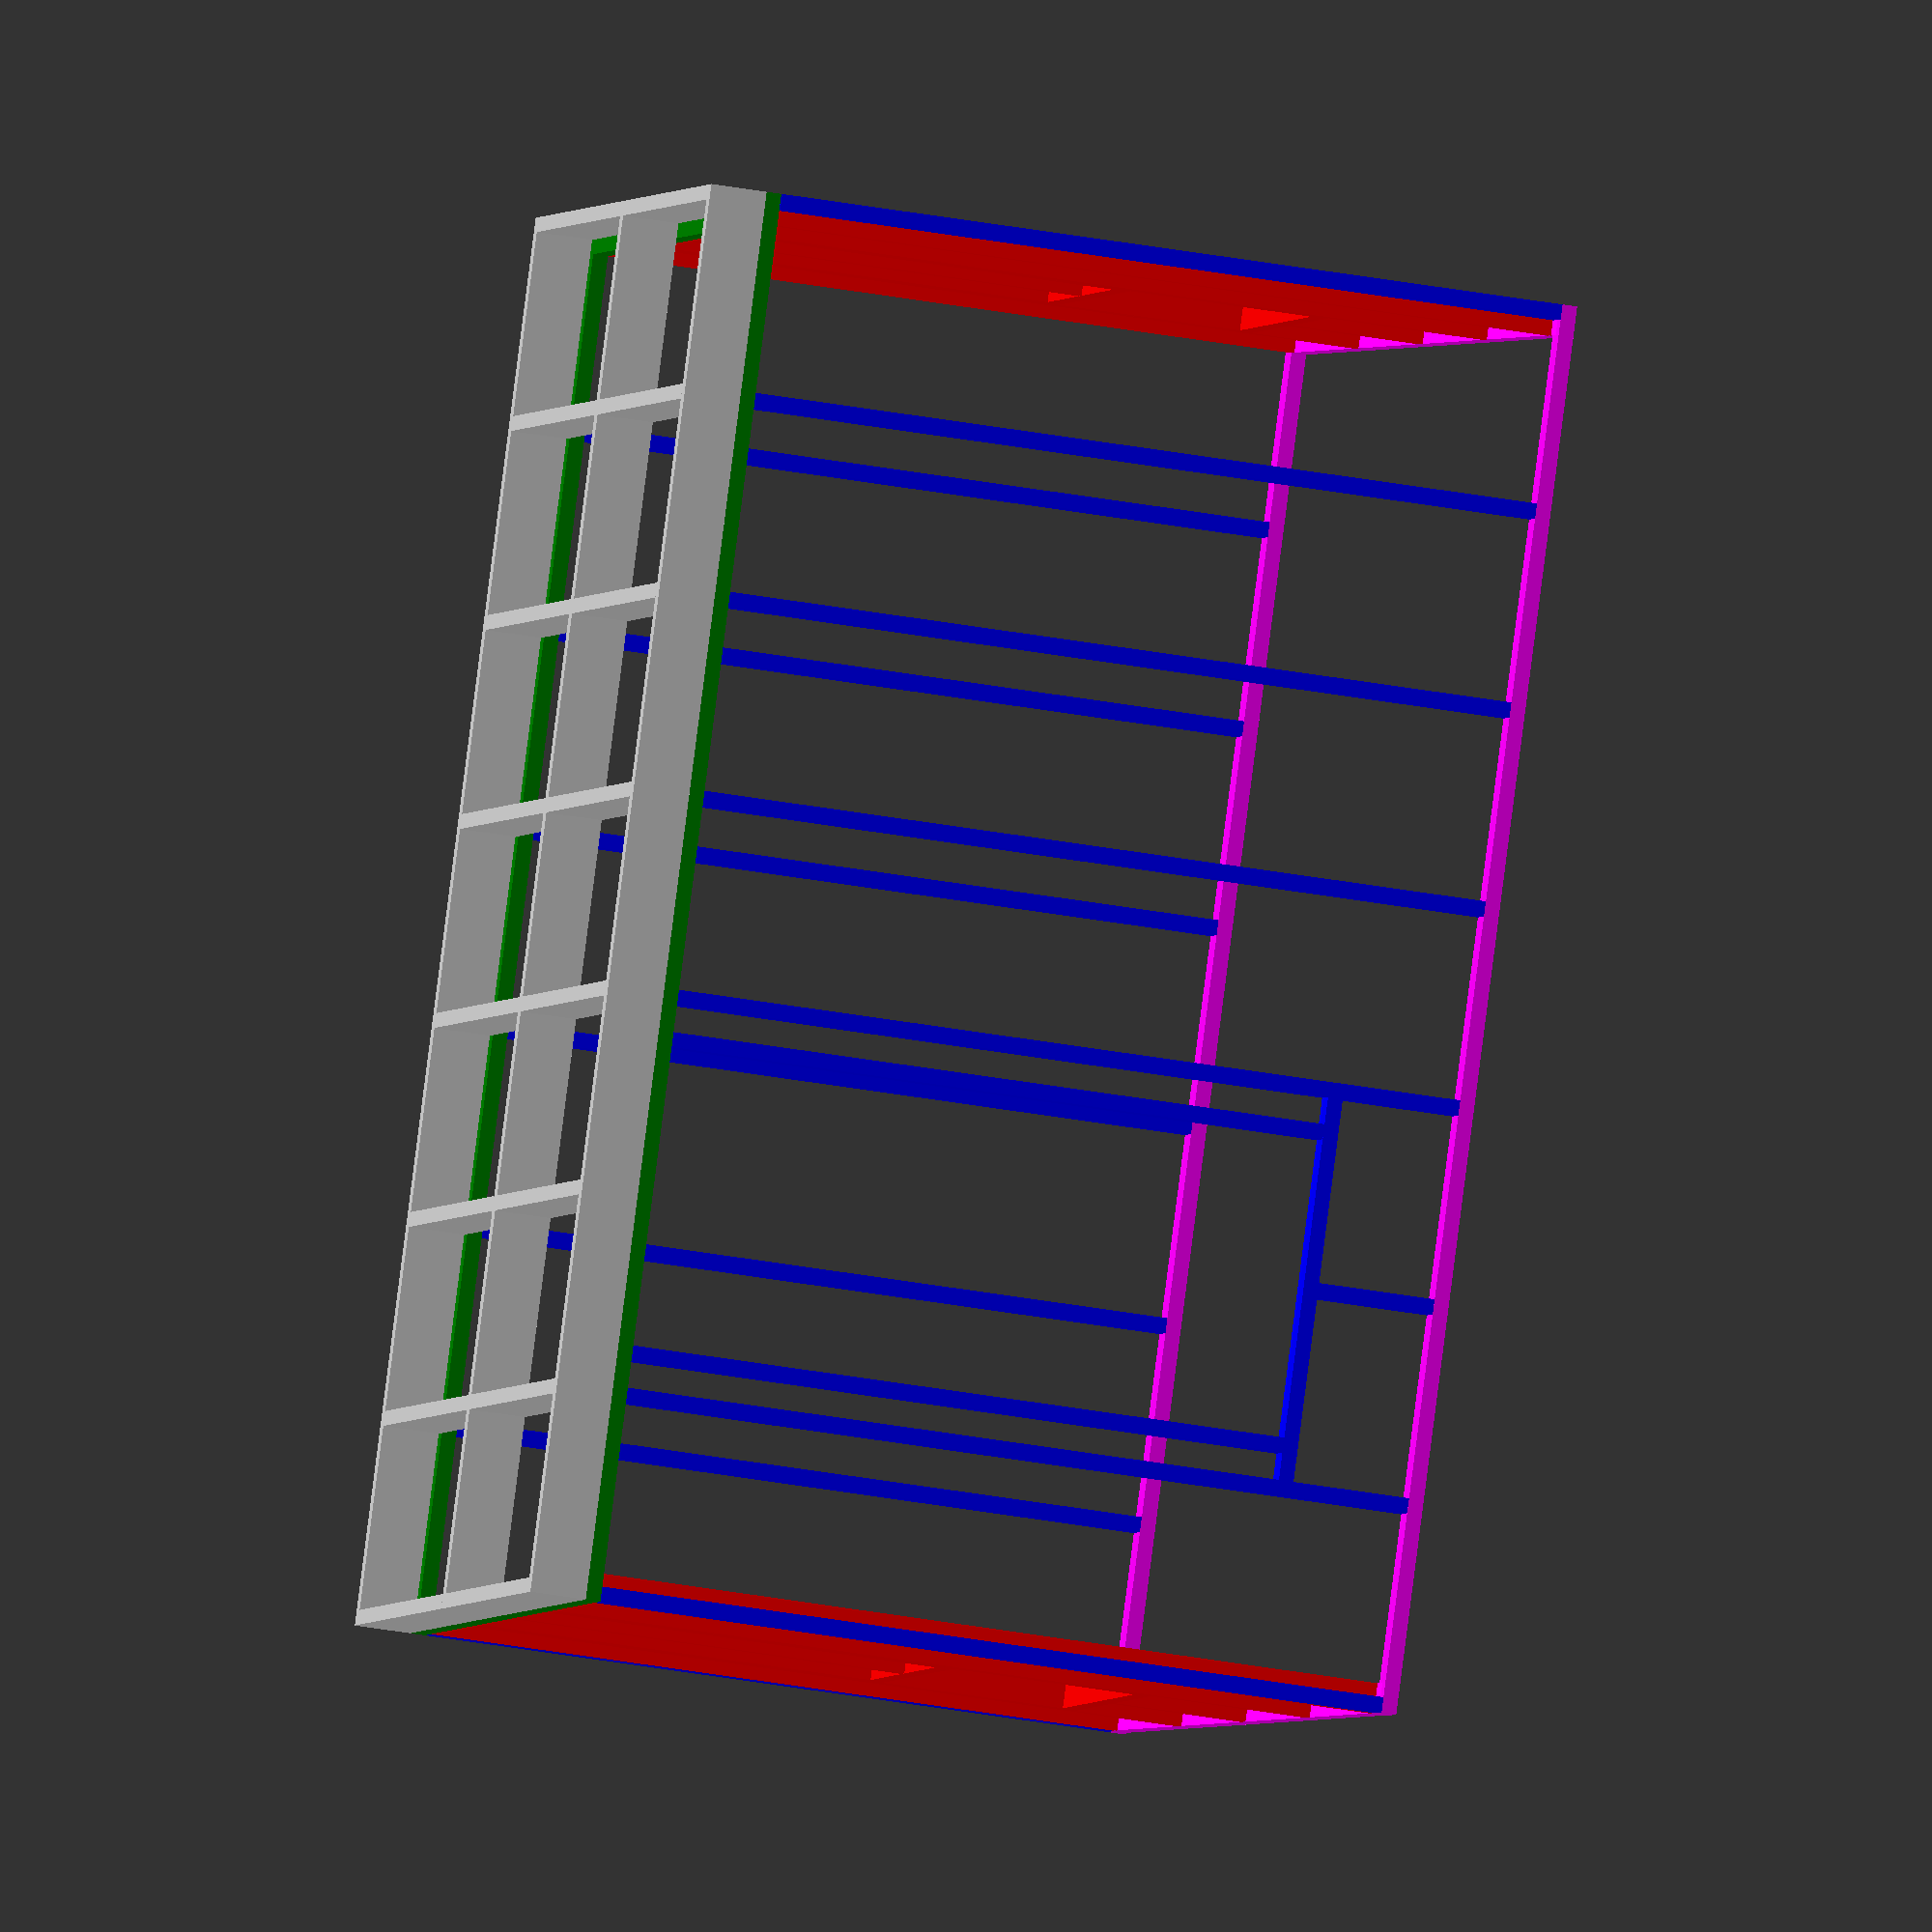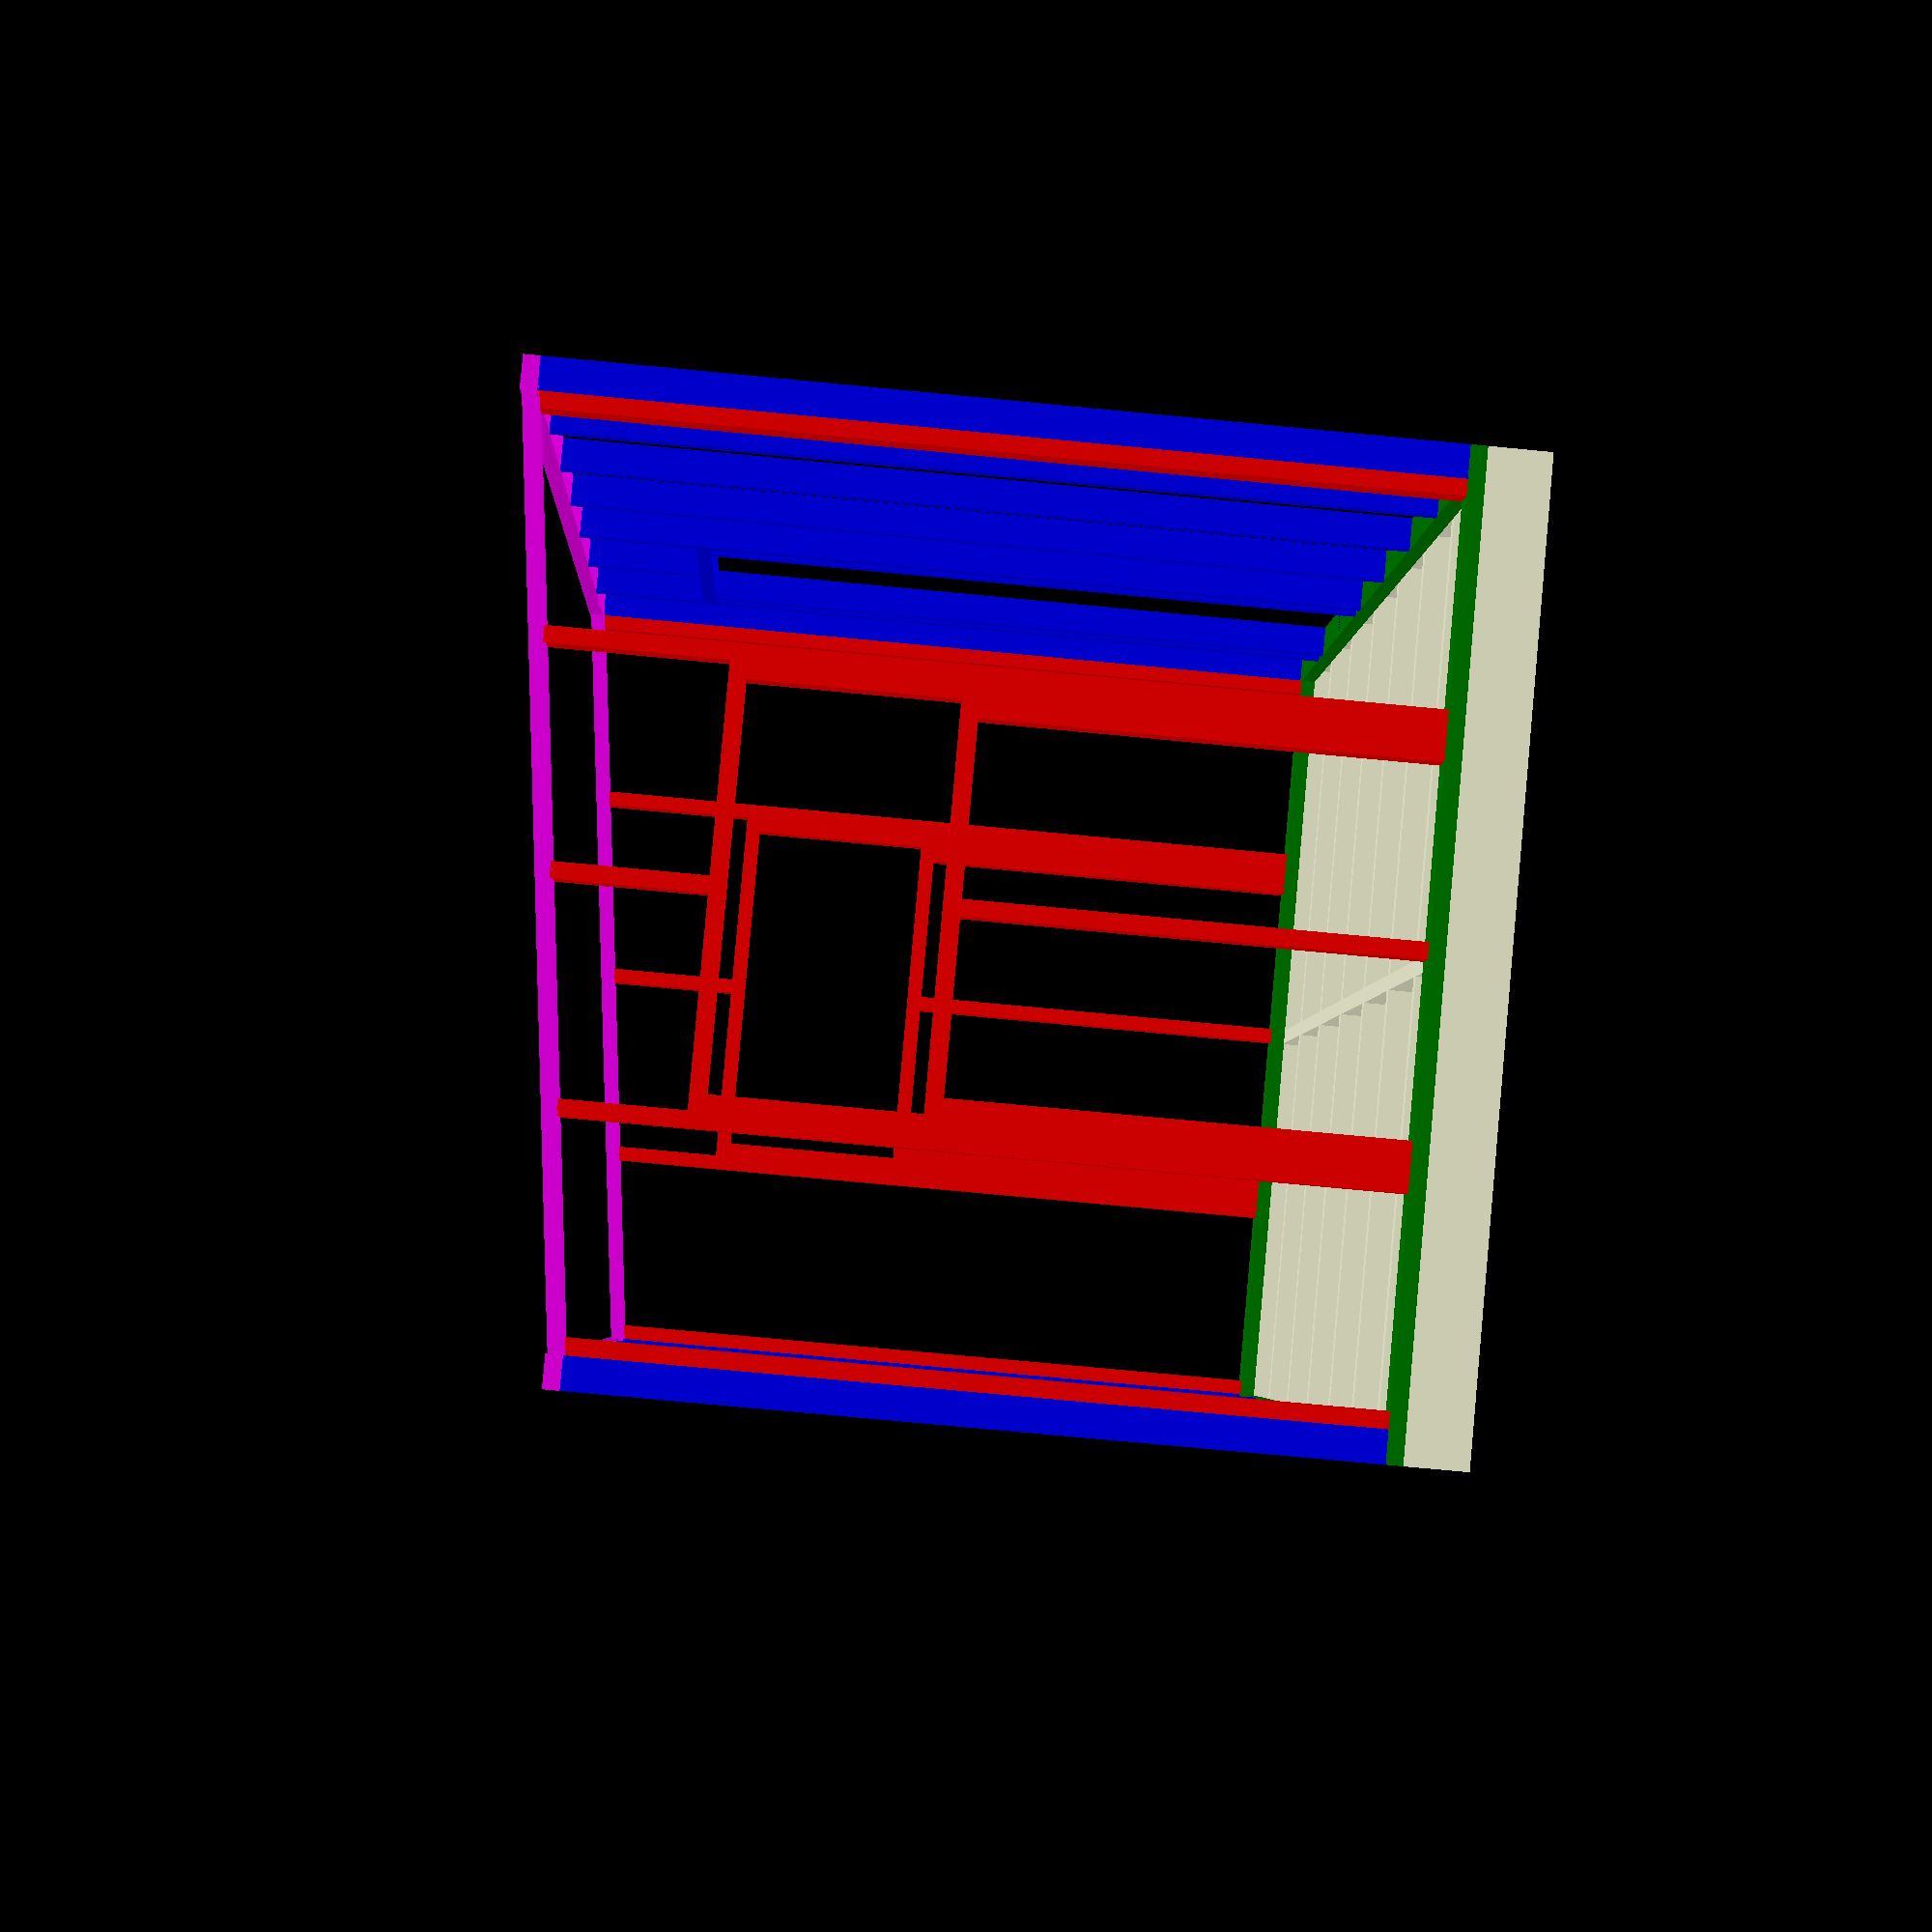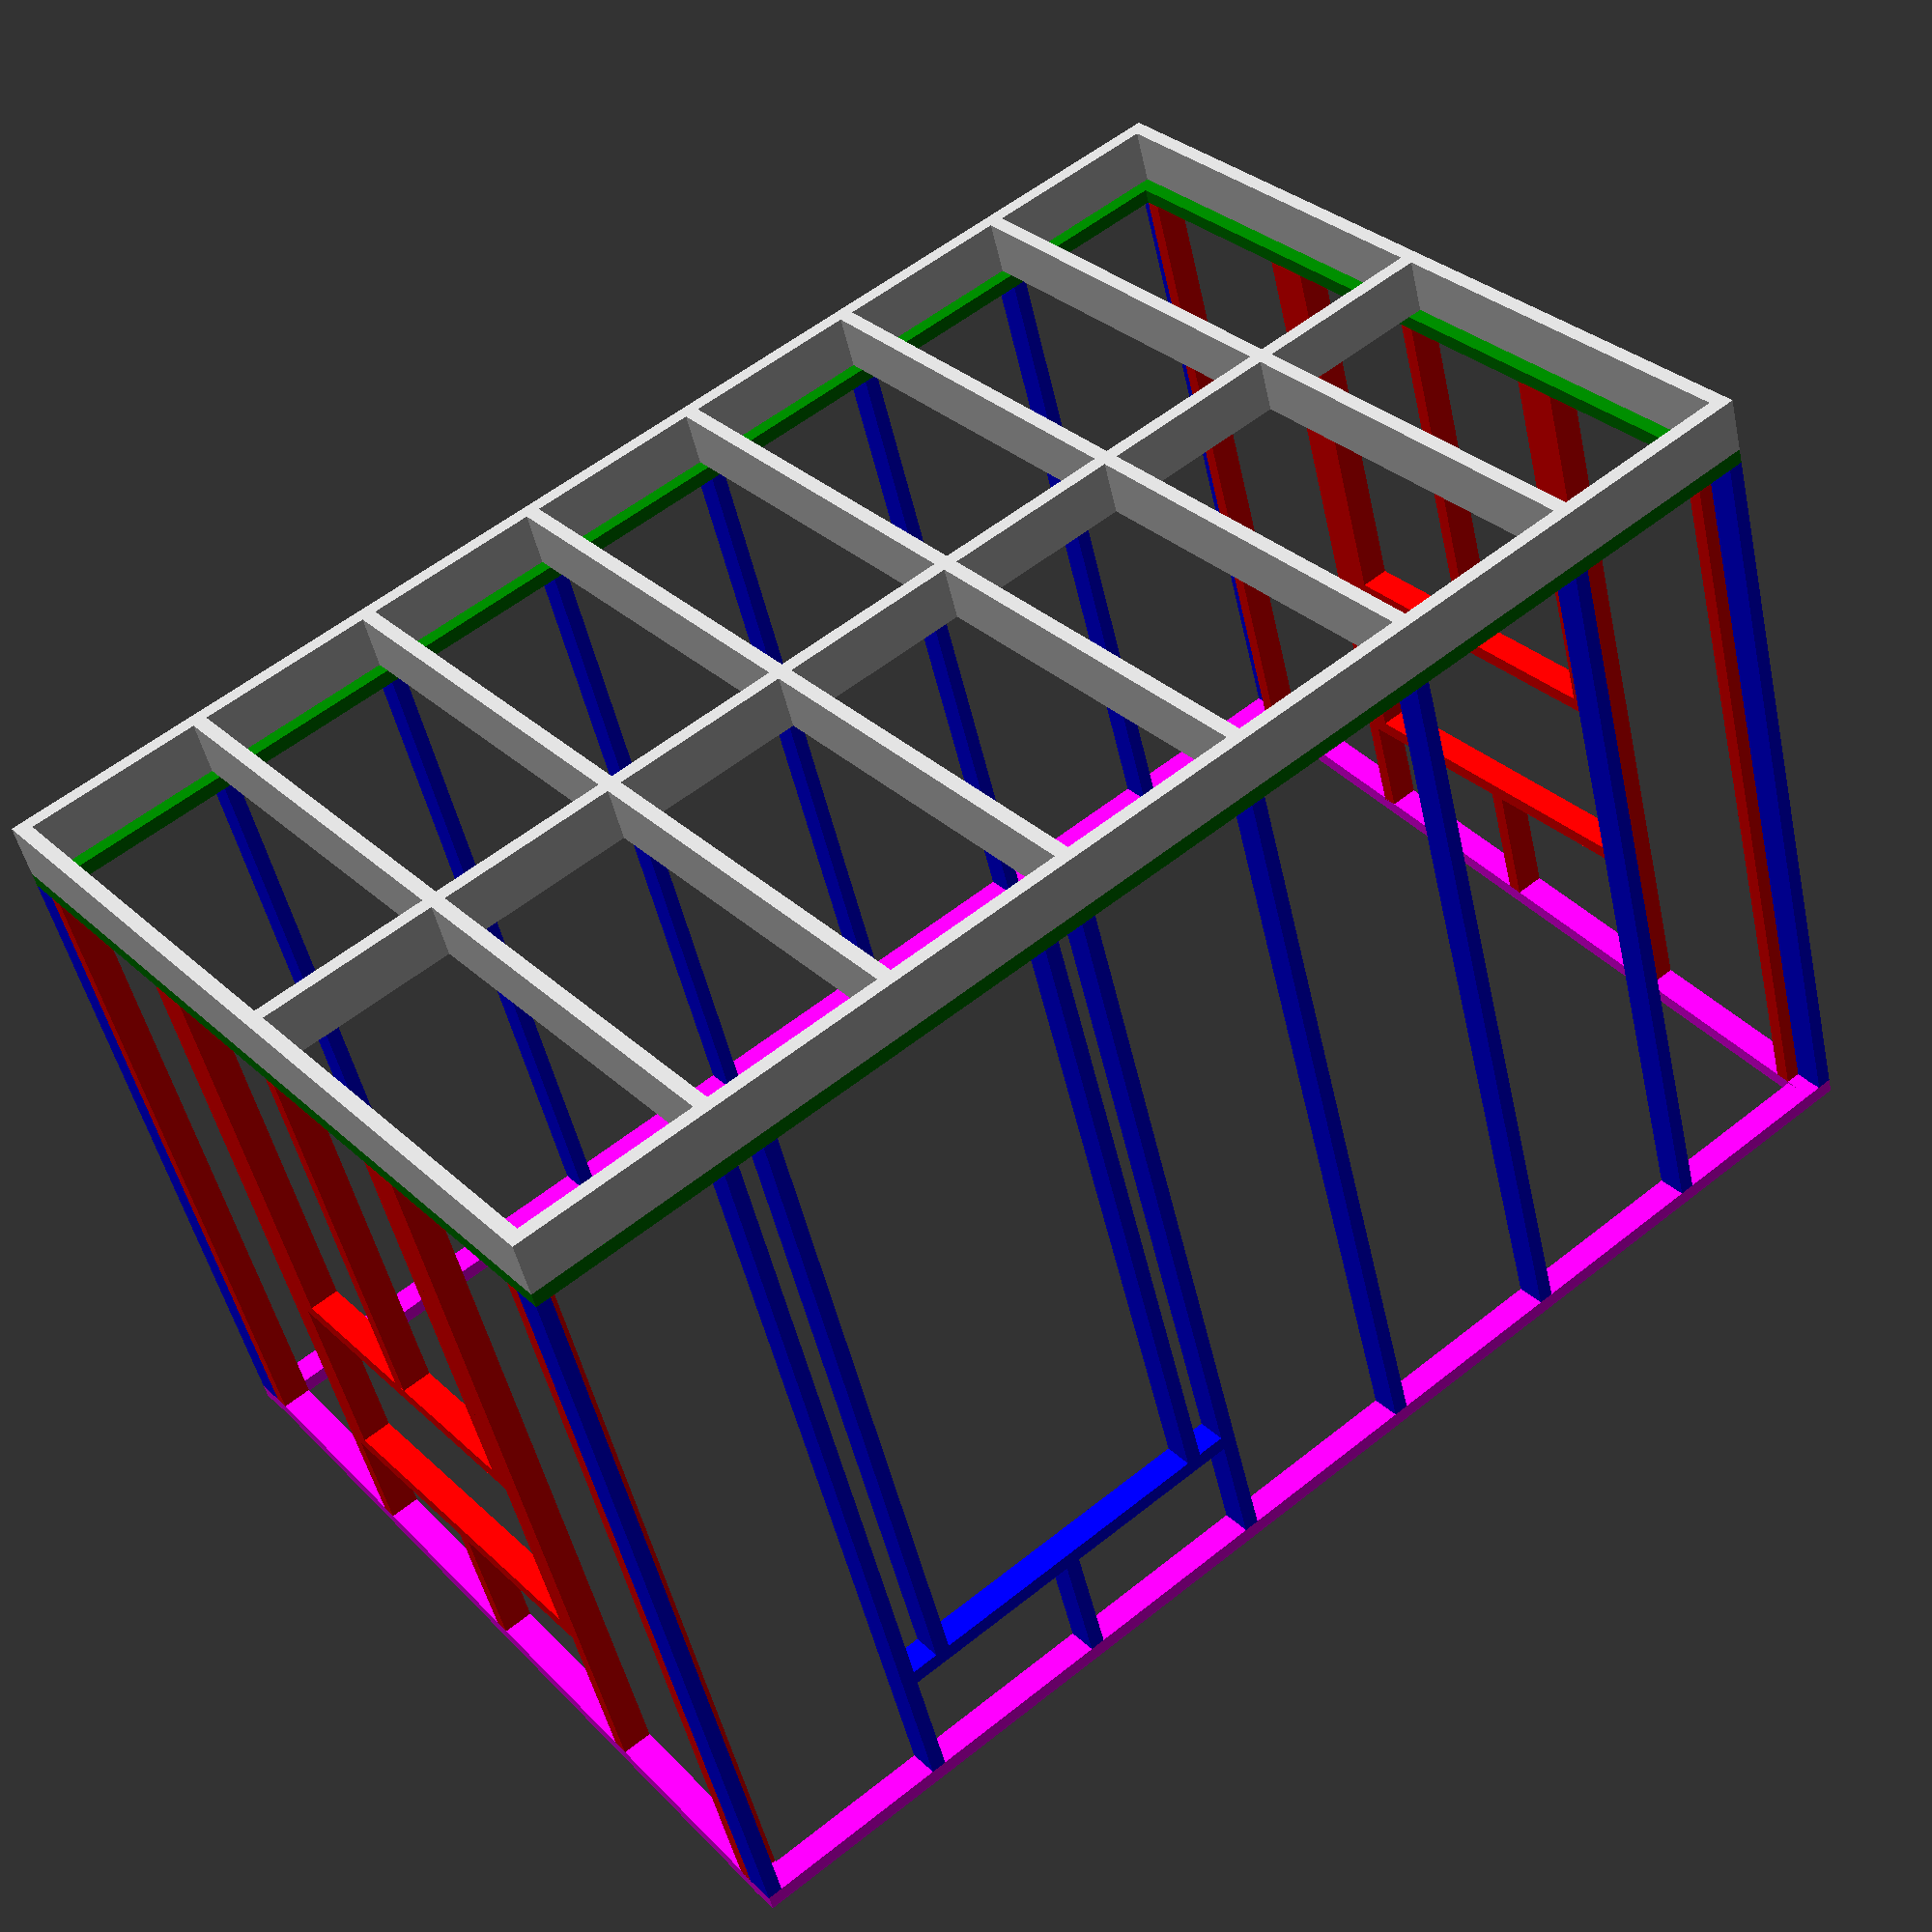
<openscad>
front_width = 4200;
front_height = 2400;

back_width = 4200;
back_height = 2100;

side_width = 2100;

base_depth = 2100;

wall = 100;
roof_height = 300;

door_width = 900;
door_height = 1800;

front_window_width = 1200;
front_window_height = 1200;
front_window_bottom = 600;
front_spacing = (front_width - front_window_width - door_width) / 3;

side_window_width = 1200;
side_window_height = 600;
side_window_bottom = 1200;
side_spacing = (side_width - side_window_width) / 2;

chimney_x = 220;
chimney_y = 220;
chimney_size = 120;
chimney_height = 3000;

$vpt = [400, 200, 1000];
$vpr = [60, 0, 40];
$vpd = 16000;

//offset = [-(front_width + back_width) / 4, -side_width / 2];
//translate(offset) sauna();
sauna();

module sauna() {
    base();
//    translate([0, 0, back_height]) {
//        roof();
//    }
//    chimney();
}

module side_wall()
{
    points = [
        [0, wall, 0],
        [0, wall + side_width, 0],
        [0, wall + side_width, back_height],
        [0, wall, front_height],
        [wall, wall, 0],
        [wall, wall + side_width, 0],
        [wall, wall + side_width, back_height],
        [wall, wall, front_height]
    ];
    faces = [
        [0, 1, 2, 3], [3, 2, 1, 0],
        [4, 5, 6, 7], [7, 6, 5, 4]
    ];

    difference() {
        polyhedron(points, faces, convexity = 10);

        // window hole
        translate([-1, wall + side_spacing, side_window_bottom]) cube([wall + 2, side_window_width, side_window_height]);
    }
}

module bottom(w, d, h)
{
    color() {
        for (i = [0:2]) {
            translate([0, i * (d / 2 + 45), 0]) cube([w + 45, 45, h]);
        }
    }

    color() {
        for (i = [0:7]) {
            translate([i * 600, 45, 0]) cube([45, d / 2, h]);
            translate([i * 600, d / 2 + 2 * 45, 0]) cube([45, d / 2, h]);
        }
    }

    color("green") {
        translate([0, 0, h]) {
            cube([w + 45, 90, 45]);
            translate([0, d + 45, 0]) cube([w + 45, 90, 45]);

            translate([0, 90, 0]) cube([90, d - 45, 45]);
            translate([w - 45, 90, 0]) cube([90, d - 45, 45]);
        }
    }
}

module front_wall(w, h)
{
    color("blue") {
        difference() {
            union() {
                for (i = [0:7]) {
                    translate([i * 600, 0, 0]) cube([45, 90, h]);
                }
            }
            translate([3000-1, -1, -1]) cube([47, 92, 2045]);
        }
        translate([3000 - 450 - 45/2, 0, 0]) cube([45, 90, 2000]);
        translate([3000 + 450 + 45/2, 0, 0]) cube([45, 90, 2000]);
        translate([2400 + 45, 0, 2000]) cube([1200 - 45, 90, 45]);
    }
    color("magenta") {
        translate([0, 0, h]) cube([w + 45, 90, 45]);
    }
}

module back_wall(w, h)
{
    color("blue") {
        for (i = [0:7]) {
            translate([i * 600, 0, 0]) cube([45, 90, h]);
        }
    }
    color("magenta") {
        translate([0, 0, h]) cube([w + 45, 90, 45]);
    }
}

module side_wall(w, fh, bh)
{
    translate([0, 90, 0]) {
        color("red") {
            difference() {
                union() {
                    for (i = [0:4]) {
                        h = fh - (fh - bh) / 4 * i;
                        translate([0, i * 600, 0]) cube([90, 45, h]);
                    }
                }
                translate([-1, 1200-1, 1200-1]) cube([92, 47, 645]);
            }
            translate([0, 600 + 45, 0]) cube([90, 45, 1800]);
            translate([0, 1800 - 45, 0]) cube([90, 45, 1800]);

            translate([0, 600 + 90, 0]) cube([90, 45, 1200]);
            translate([0, 1800 - 90, 0]) cube([90, 45, 1200]);

            translate([0, 600 + 45, 1800]) cube([90, 1200 - 45, 45]);
            translate([0, 600 + 90, 1200]) cube([90, 1200 - 135, 45]);
        }
    }
    color("magenta") {
        a = pow(w, 2);
        b = pow(fh - bh, 2);
        l = sqrt(a + b);
        // ### TODO: calculate the angle
        translate([0, 45, fh]) rotate([-7, 0, 0]) cube([90, l, 45]);
    }
}

module base()
{
    w = 4200;
    d = 2400 + 90;
    b = 170;
    fh = 2400;
    bh = 2100;

    bottom(w, d, b);
    translate([0, 0, 170 + 45]) {
        front_wall(w, fh);
        translate([0, d + 45, 0]) back_wall(w, bh);
        side_wall(d, fh, bh);
        translate([w - 45, 0, 0]) side_wall(d, fh, bh);
    }
    
/*    
    difference() {
        color("red") cube([front_width, wall, front_height]);

        // door hole
        translate([front_width - front_spacing - door_width, -1, -1]) cube([door_width, wall + 2, door_height + 1]);
        
        // front window hole
        translate([front_spacing, -1, front_window_bottom]) cube([front_window_width, wall + 2, front_window_height]);
    }

    color("green") translate([0, wall + side_width, 0]) cube([back_width, wall, back_height]);

    color("blue") side_wall();
    color("magenta") translate([front_width - wall, 0, 0]) side_wall();
*/

    /*
    difference() {
        
        // walls
        points = [ 
            [0, 0, 0], // 0
            [front_width, 0, 0], // 1
            [back_width, side_width, 0], // 2
            [0, side_width, 0], // 3
            [0, 0, front_height], // 4
            [front_width, 0, front_height], // 5
            [back_width, side_width, back_height], // 6
            [0, side_width, back_height] // 7
        ];
        faces = [
            [4, 5, 1, 0], [0, 1, 5, 4], // front
            [7, 6, 2, 3], [3, 2, 6, 7], // back
            [4, 7, 3, 0], [0, 3, 7, 4], // side
            [5, 6, 2, 1], [1, 2, 6, 5] // side
        ];
        color("white") polyhedron(points, faces, convexity = 10);

        // door hole
        translate([front_width - front_spacing - door_width, -1, -1]) cube([door_width, wall + 2, door_height + 1]);
    }
    */
/*
    difference() {
        // shell
        color("white") cube([base_width, base_depth, back_height]);
        translate([wall, wall, -1]) cube([base_width - 2 * wall, base_depth - 2 * wall, back_height + 2]);

        // door hole
        translate([base_width - front_spacing - door_width, -1, -1]) cube([door_width, wall + 2, door_height + 1]);

        // front window hole
        translate([front_spacing, -1, front_window_bottom]) cube([front_window_width, wall + 2, front_window_height]);

        // side window hole
        translate([base_width - wall - 1, side_spacing, side_window_bottom]) cube([wall + 2, side_window_width, side_window_height]);

        // back window hole
        translate([-1, side_spacing, side_window_bottom]) cube([wall + 2, side_window_width, side_window_height]);
    }

    // door
    color("gray", 0.75) translate([base_width - front_spacing - door_width, 0, 0]) translate([door_width,0,0]) rotate(45) translate([-door_width,0,0]) cube([door_width, wall / 2, door_height]);

    // front window
    color("gray", 0.25) translate([front_spacing, 0, front_window_bottom]) cube([front_window_width, wall, front_window_height]);

    // side window
    color("gray", 0.25) translate([base_width - wall, side_spacing, side_window_bottom]) cube([wall, side_window_width, side_window_height]);

    // back window
    color("gray", 0.25) translate([0, side_spacing, side_window_bottom]) cube([wall, side_window_width, side_window_height]);
*/
}

module roof() {
/*    points = [ 
        [0, 0, 0],
        [base_width, 0, 0],
        [base_width, base_depth, 0], [0, base_depth, 0], // base corners
        [0, 0, roof_height],
        [base_width, 0, roof_height]      // roof corners
    ];
    faces = [ 
        [0, 1, 2, 3],   // base
        [3, 4, 0],      // left triangle
        [1, 5, 2],      // right triangle
        [4, 5, 1, 0],   // front side,
        [5, 4, 3, 2]    // back side
    ];
    color("darkgray") polyhedron(points, faces, convexity = 10);
*/
}

module chimney() {
    translate([chimney_x, chimney_y, 0]) color("black") cube([chimney_size, chimney_size, chimney_height]);
}

module rcube(size, radius) {
    if(radius < 1){
        cube(size);
    } else {
        hull() {
            translate([radius, radius]) cylinder(r = radius, h = size[2]);
            translate([size[0] - radius, radius]) cylinder(r = radius, h = size[2]);
            translate([size[0] - radius, size[1] - radius]) cylinder(r = radius, h = size[2]);
            translate([radius, size[1] - radius]) cylinder(r = radius, h = size[2]);
        }
    }
}

</openscad>
<views>
elev=215.5 azim=237.5 roll=283.7 proj=o view=solid
elev=73.1 azim=249.2 roll=84.5 proj=p view=wireframe
elev=229.1 azim=218.3 roll=347.5 proj=p view=solid
</views>
